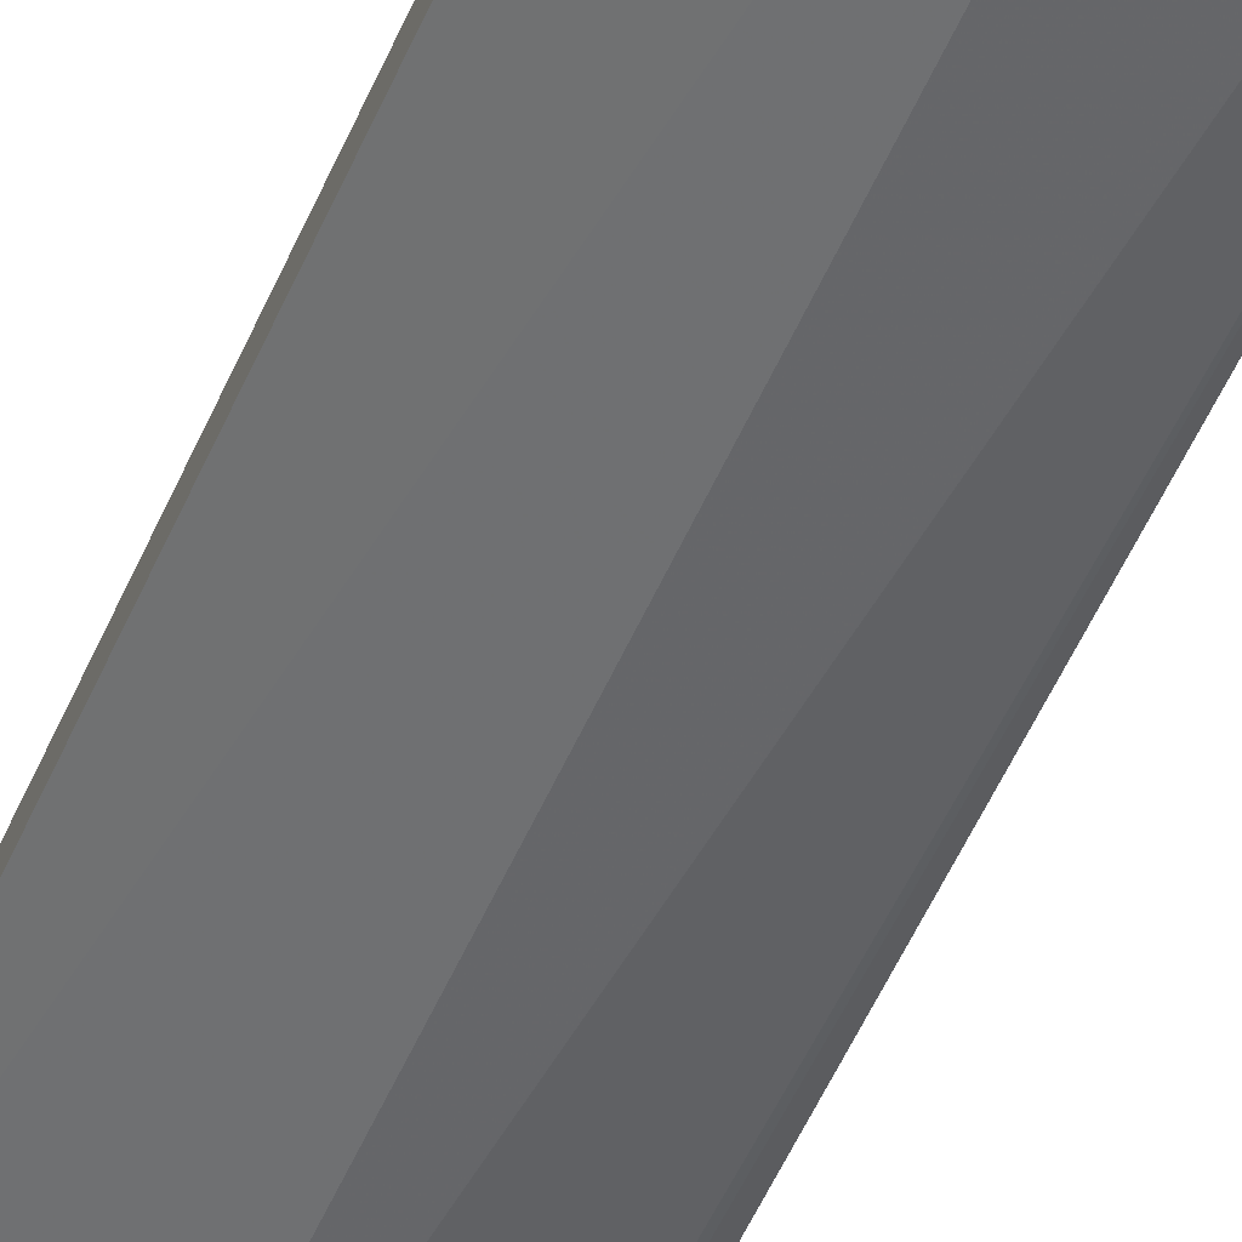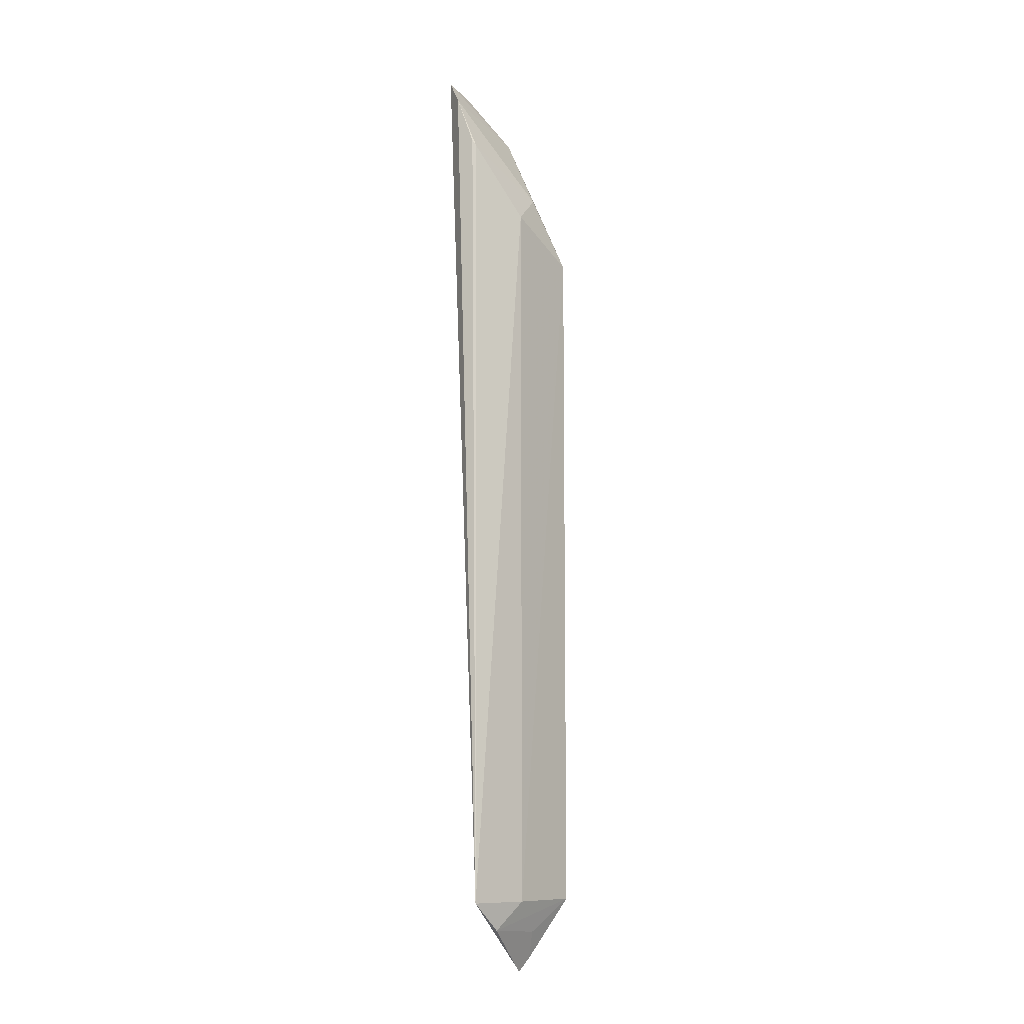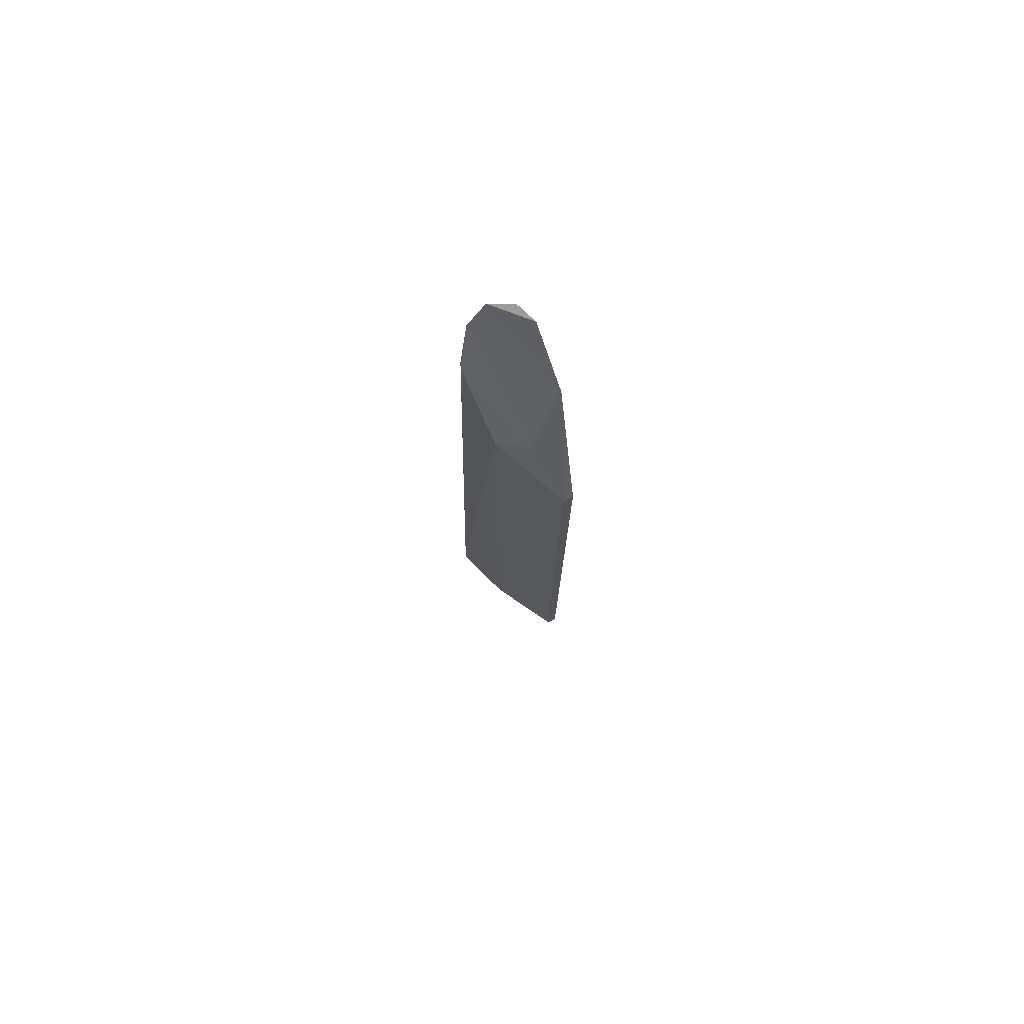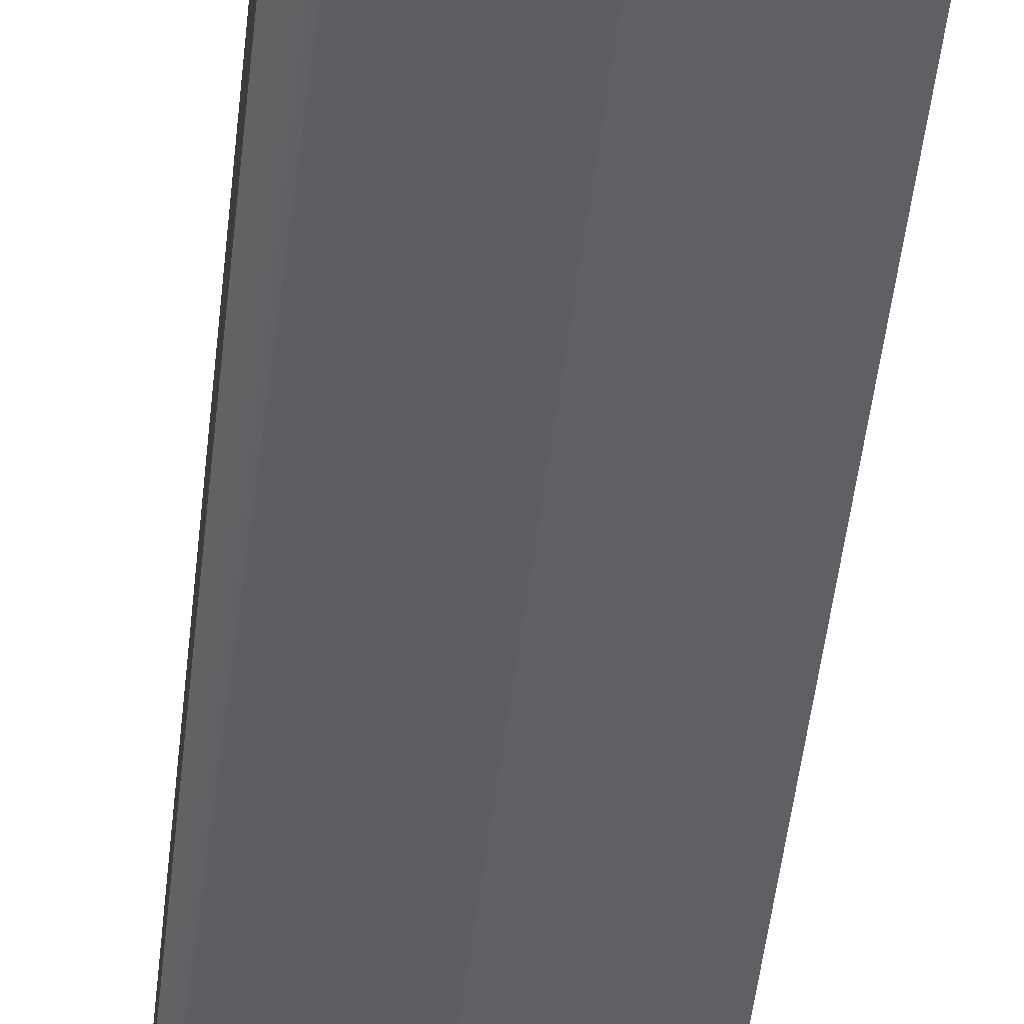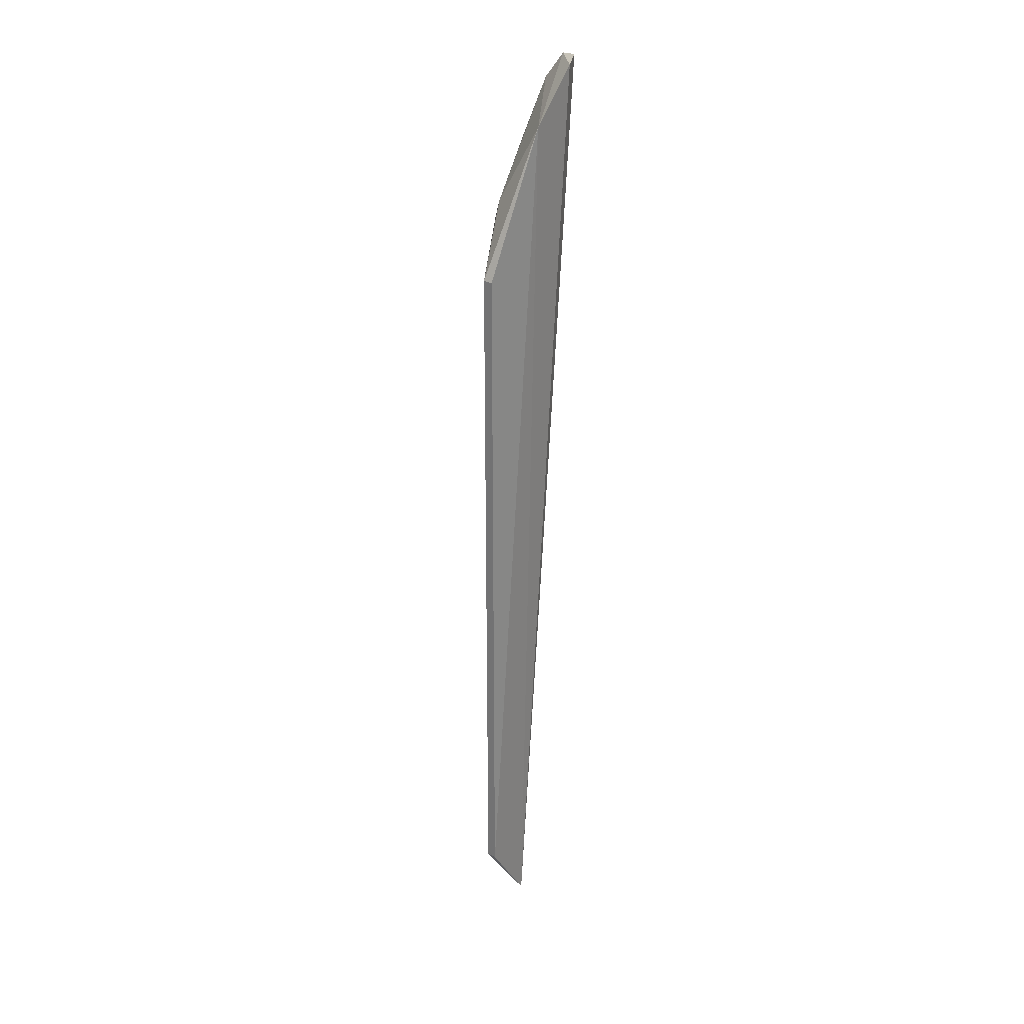
<metadata>
{"format":"obj","ext":"obj","renderer":"f3d","projection":"perspective","resolution":1024,"background":"white","views":[{"elev":-47.5,"azim":158.6,"up":"+Y"},{"elev":-9.6,"azim":-21.4,"up":"+Z"},{"elev":77.3,"azim":64.2,"up":"+Z"},{"elev":-41.9,"azim":-6.0,"up":"+Y"},{"elev":27.6,"azim":127.3,"up":"+Z"}]}
</metadata>
<code>
v 0.1271 -0.1056 0.07595
v 0.2008 -0.07956 -0.4167
v 0.2008 -0.07956 0.007576
v 0.1355 -0.06635 0.1242
v 0.1249 -0.1156 -0.4167
v 0.1658 -0.06642 0.09392
v 0.1163 -0.08495 0.1252
v 0.1703 -0.07365 -0.462
v 0.1608 -0.1026 -0.4167
v 0.2008 -0.07381 -0.4167
v 0.1754 -0.08763 0.04849
v 0.1173 -0.09675 0.1095
v 0.1236 -0.07164 0.1274
v 0.1605 -0.1021 0.03149
v 0.1429 -0.105 -0.434
v 0.2008 -0.07381 0.007576
v 0.1767 -0.07456 -0.4537
v 0.1249 -0.1046 0.07949
v 0.165 -0.07956 -0.4569
v 0.1757 -0.07381 -0.4551
v 0.1747 -0.08528 -0.4365
f 7 6 4
f 8 4 6
f 9 2 3
f 10 3 2
f 10 8 6
f 11 3 6
f 12 7 5
f 12 1 11
f 12 11 6
f 12 6 7
f 13 7 4
f 13 4 8
f 13 8 5
f 13 5 7
f 14 9 3
f 14 1 5
f 14 5 9
f 14 11 1
f 14 3 11
f 15 2 9
f 15 9 5
f 16 10 6
f 16 6 3
f 16 3 10
f 17 10 2
f 18 12 5
f 18 5 1
f 18 1 12
f 19 15 5
f 19 5 8
f 19 8 15
f 20 17 8
f 20 8 10
f 20 10 17
f 21 17 2
f 21 2 15
f 21 15 8
f 21 8 17

</code>
